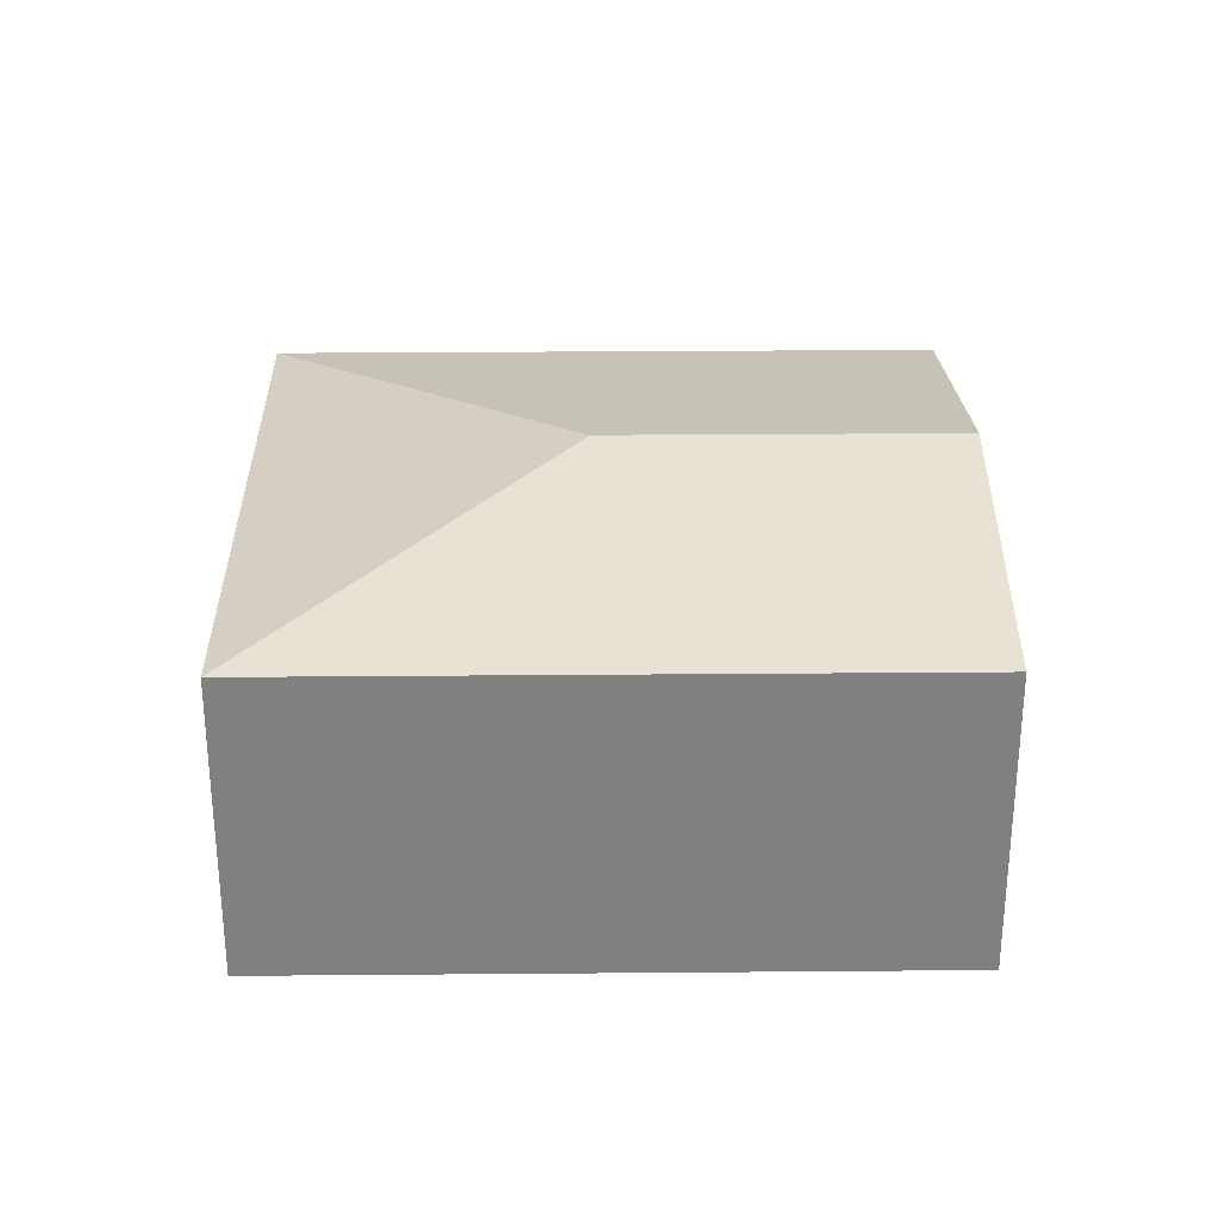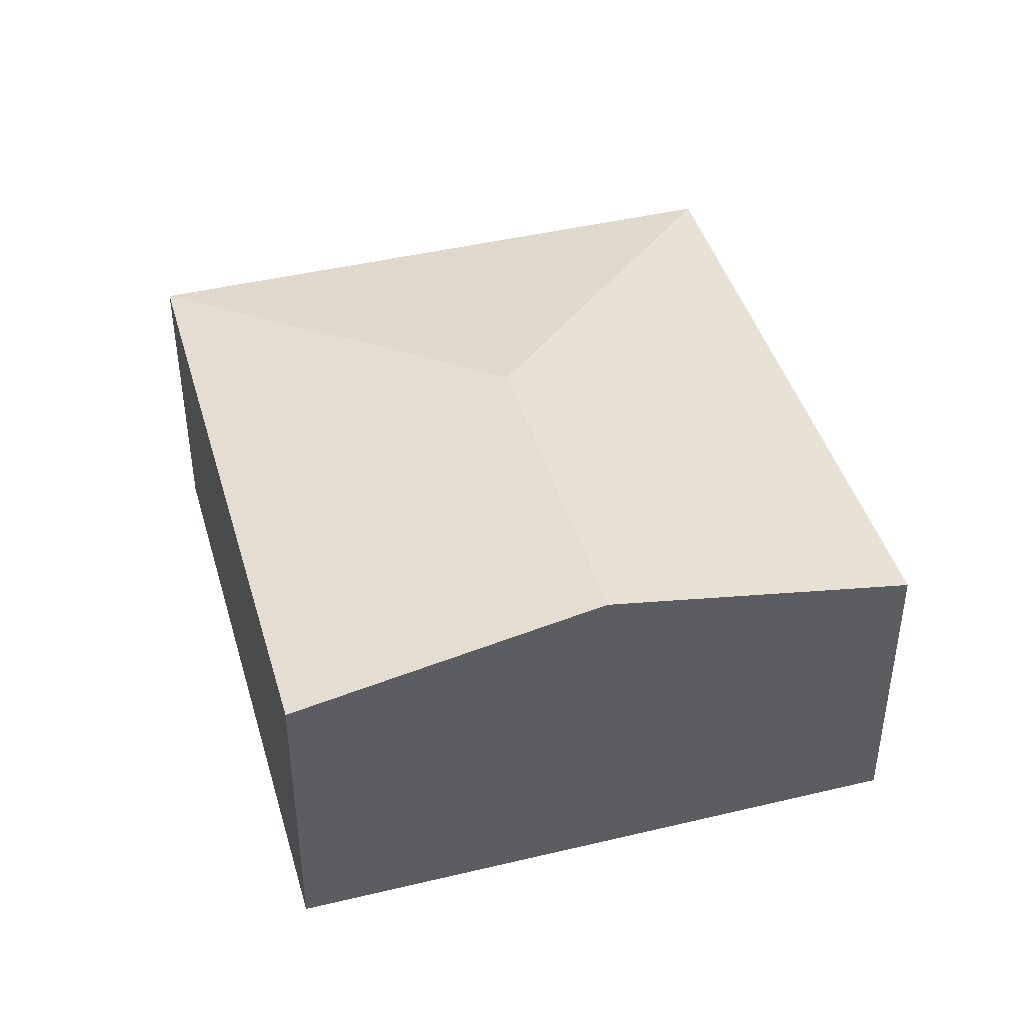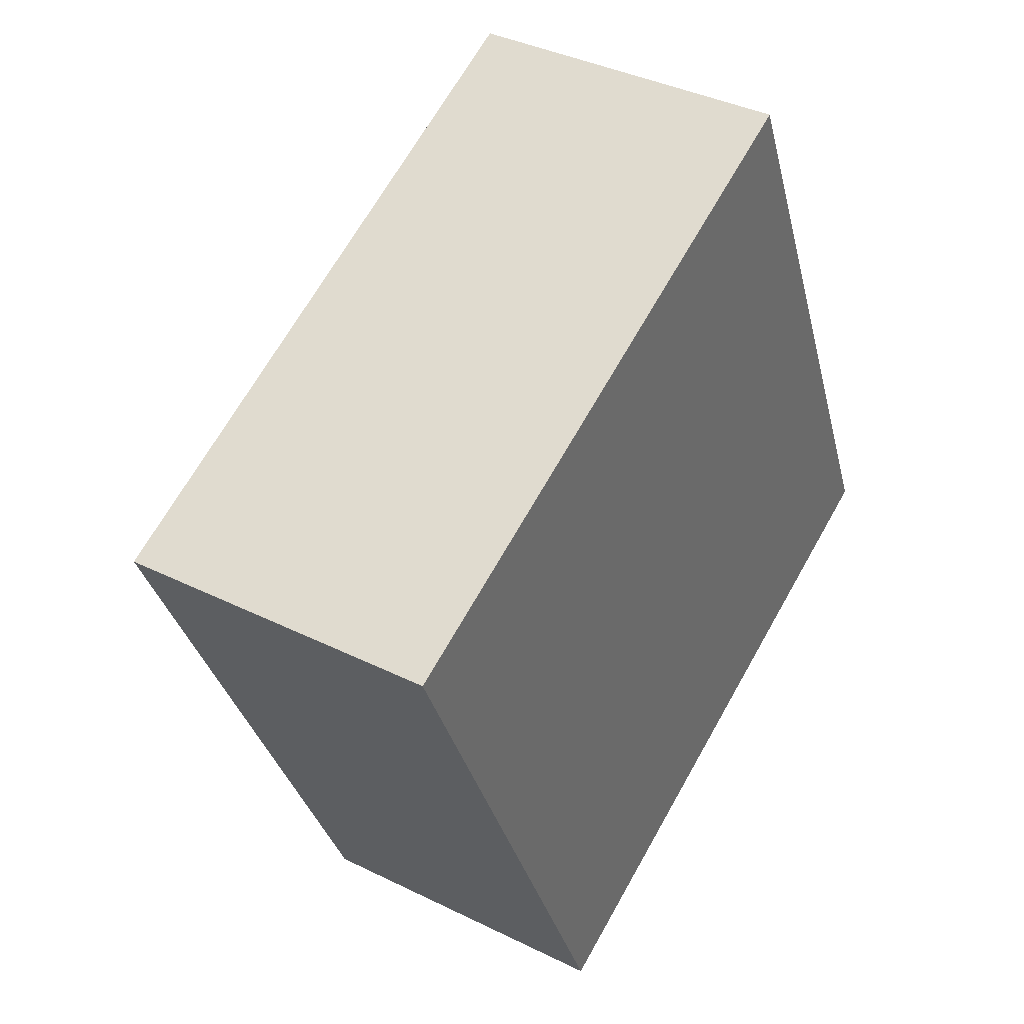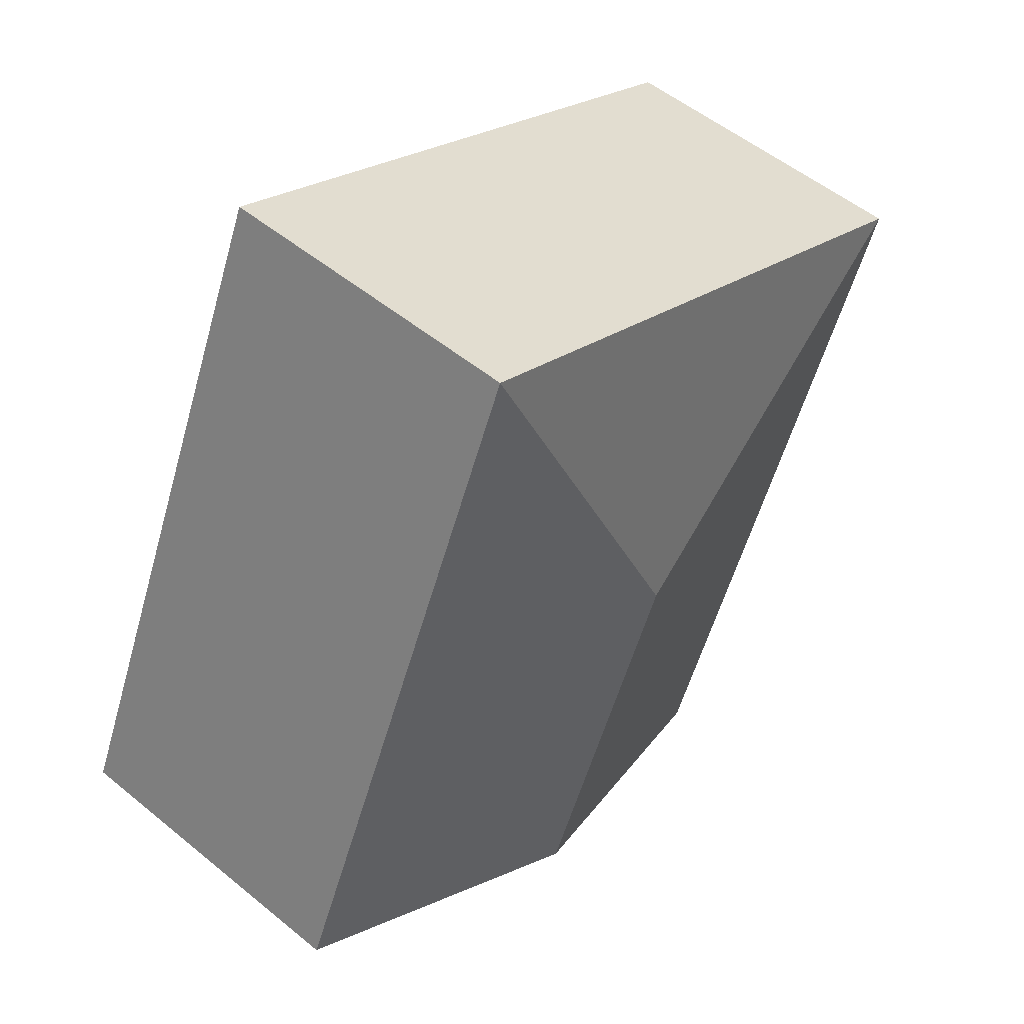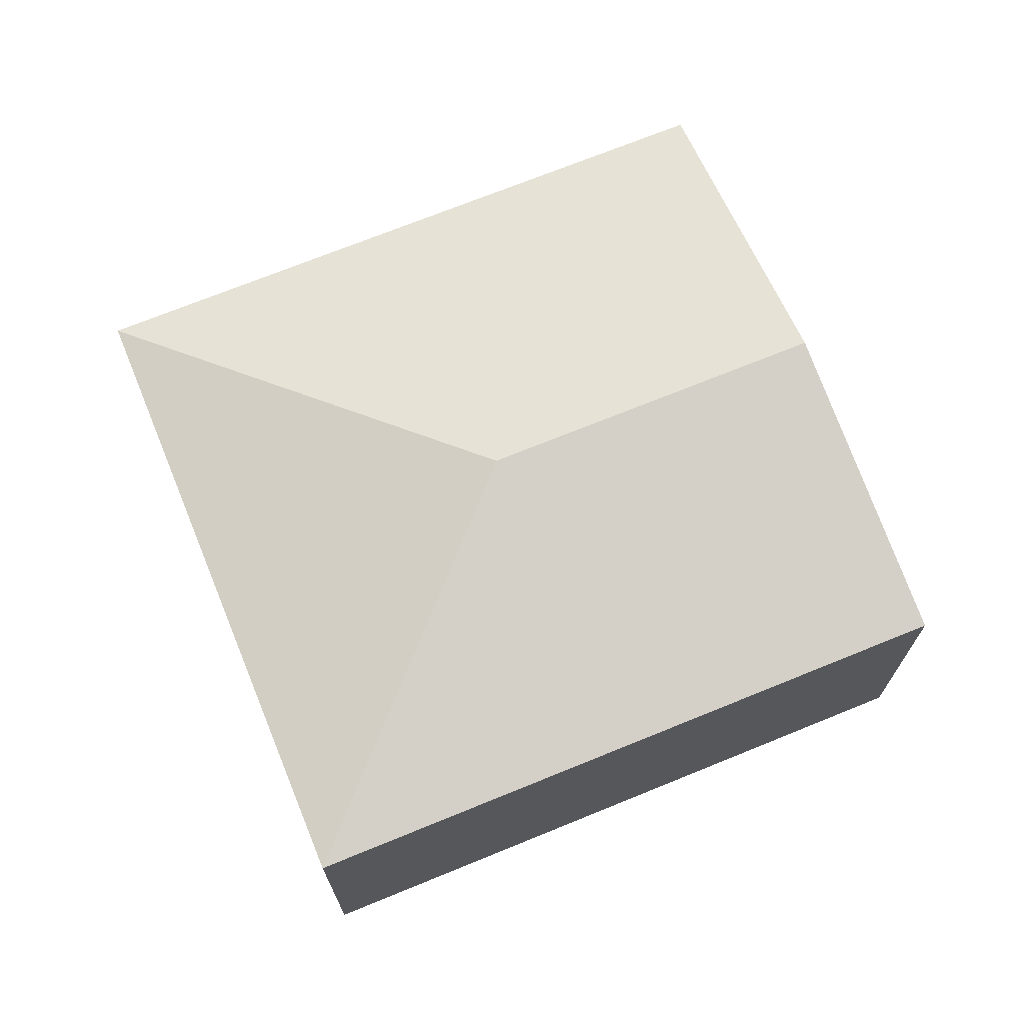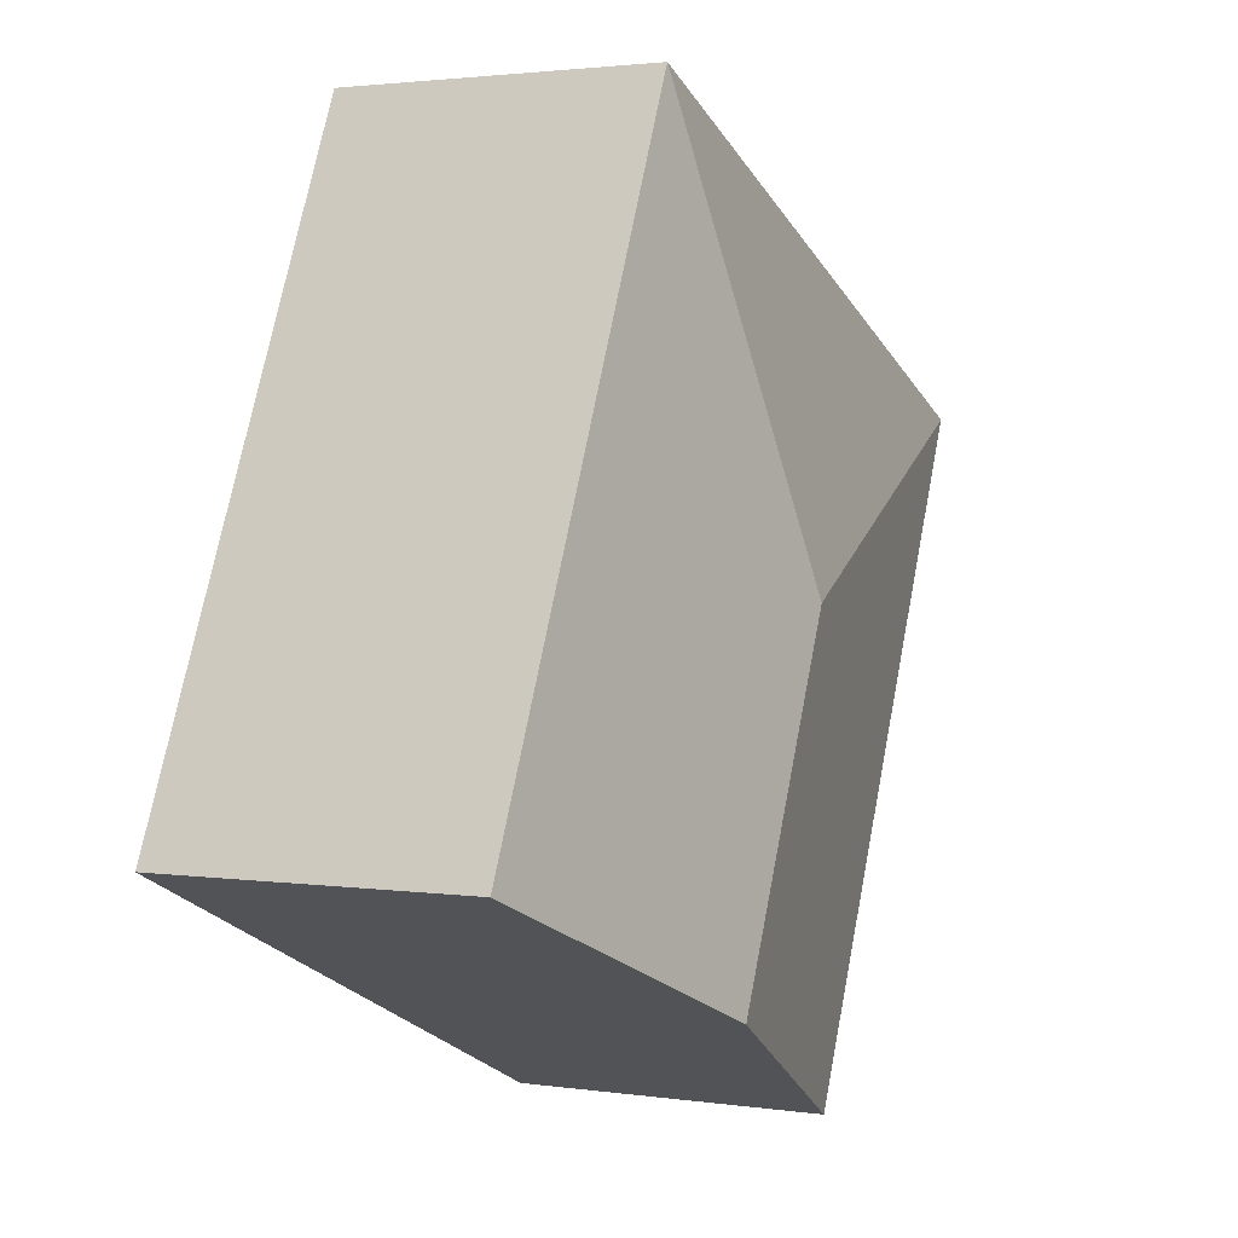
<metadata>
{"format":"obj","ext":"obj","renderer":"f3d","projection":"perspective","resolution":1024,"background":"white","views":[{"elev":29.9,"azim":65.2,"up":"+Y"},{"elev":43.3,"azim":140.1,"up":"+Y"},{"elev":38.0,"azim":-57.8,"up":"+Z"},{"elev":53.0,"azim":131.3,"up":"+Z"},{"elev":70.9,"azim":43.7,"up":"+Y"},{"elev":2.2,"azim":117.5,"up":"+Z"}]}
</metadata>
<code>
v  2.482 2.756 -5.554
v  3.808 3.304 -1.456
v  5.114 3.304 -4.378
v  0 2.756 1.688e-16
v  7.745 2.756 -3.202
v  5.263 2.756 2.352
v  2.482 3.401e-16 -5.554
v  5.114 2.681e-16 -4.378
v  7.745 1.961e-16 -3.202
v  0 0 0
v  5.263 -1.44e-16 2.352
g defaultobject
f 1 2 3
f 2 1 4
f 2 5 3
f 5 2 6
f 2 4 6
f 3 7 1
f 7 3 5
f 7 5 8
f 8 5 9
f 7 4 1
f 4 7 10
f 10 6 4
f 6 10 11
f 11 5 6
f 5 11 9
f 8 10 7
f 10 8 9
f 10 9 11

</code>
